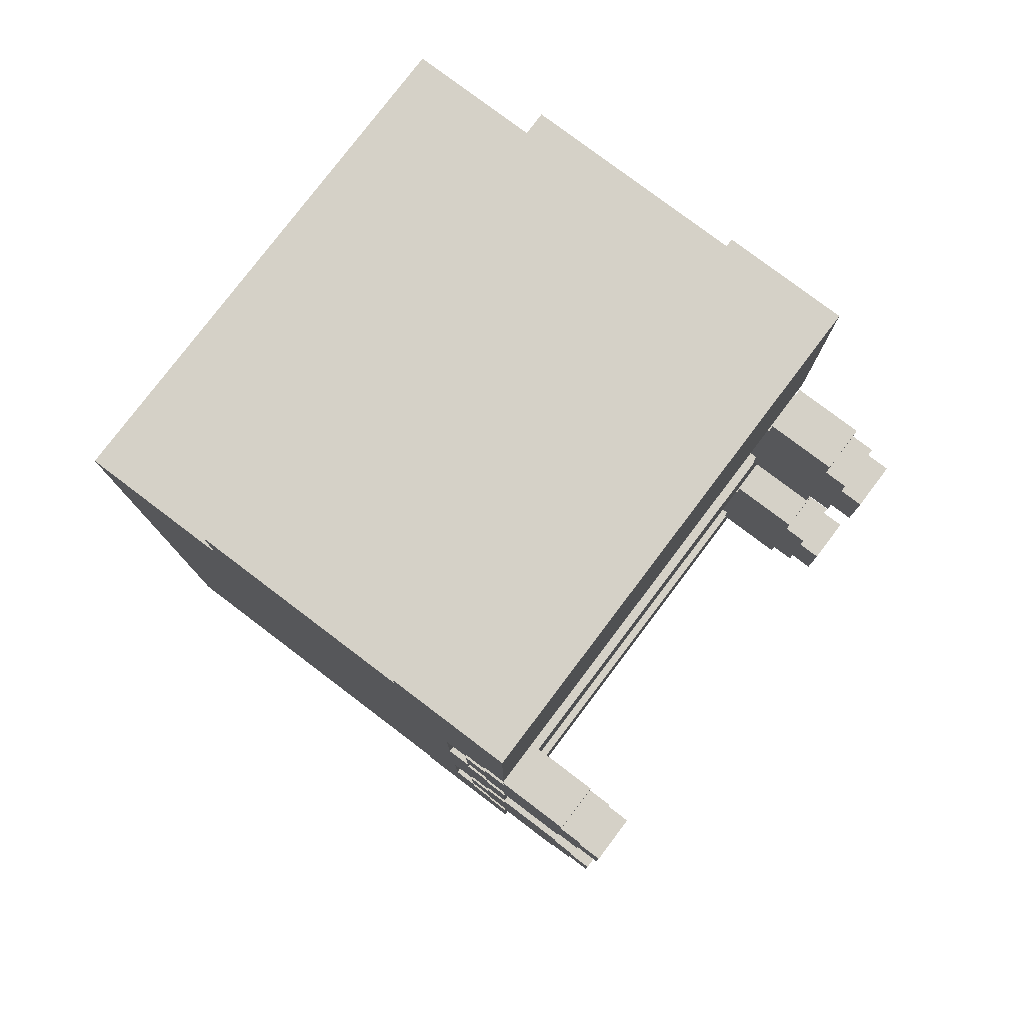
<metadata>
{"format":"obj","ext":"obj","renderer":"f3d","projection":"perspective","resolution":1024,"background":"white","views":[{"elev":78.8,"azim":-52.9,"up":"+Z"}]}
</metadata>
<code>
g Car3
v -10 0 7
v -10 0 4
v -10 0 -6
v -10 0 -9
v -10 1 8
v -10 1 7
v -10 1 4
v -10 1 3
v -10 1 -5
v -10 1 -6
v -10 1 -9
v -10 1 -10
v -10 2 9
v -10 2 8
v -10 2 3
v -10 2 2
v -10 2 -4
v -10 2 -5
v -10 2 -10
v -10 2 -11
v -10 5 20
v -10 5 10
v -10 5 9
v -10 5 8
v -10 5 3
v -10 5 2
v -10 5 1
v -10 5 -3
v -10 5 -4
v -10 5 -5
v -10 5 -10
v -10 5 -11
v -10 5 -12
v -10 5 -16
v -10 6 10
v -10 6 9
v -10 6 8
v -10 6 7
v -10 6 4
v -10 6 3
v -10 6 2
v -10 6 1
v -10 6 -3
v -10 6 -4
v -10 6 -5
v -10 6 -6
v -10 6 -9
v -10 6 -10
v -10 6 -11
v -10 6 -12
v -10 7 9
v -10 7 8
v -10 7 7
v -10 7 4
v -10 7 3
v -10 7 2
v -10 7 -4
v -10 7 -5
v -10 7 -6
v -10 7 -9
v -10 7 -10
v -10 7 -11
v -10 8 8
v -10 8 3
v -10 8 -0
v -10 8 -1
v -10 8 -5
v -10 8 -10
v -10 10 20
v -10 10 19
v -10 10 18
v -10 10 14
v -10 10 3
v -10 10 -0
v -10 10 -1
v -10 10 -4
v -10 10 -15
v -10 10 -16
v -10 11 3
v -10 11 -0
v -10 11 -1
v -10 11 -4
v -10 13 -0
v -10 13 -1
v -10 14 11
v -10 14 5
v -10 14 4
v -10 14 -1
v -10 14 -2
v -10 14 -7
v -10 14 -8
v -10 14 -13
v -10 17 18
v -10 17 14
v -10 19 19
v -10 19 16
v -10 23 11
v -10 23 5
v -10 23 4
v -10 23 -1
v -10 23 -2
v -10 23 -7
v -10 23 -8
v -10 23 -13
v -10 25 16
v -10 25 -15
v -9 6 -16
v -9 6 -17
v -9 9 -16
v -9 9 -17
v 9 0 7
v 9 0 4
v 9 0 -6
v 9 0 -9
v 9 1 8
v 9 1 7
v 9 1 4
v 9 1 3
v 9 1 -5
v 9 1 -6
v 9 1 -9
v 9 1 -10
v 9 2 9
v 9 2 8
v 9 2 3
v 9 2 2
v 9 2 -4
v 9 2 -5
v 9 2 -10
v 9 2 -11
v 9 5 9
v 9 5 8
v 9 5 3
v 9 5 2
v 9 5 -4
v 9 5 -5
v 9 5 -10
v 9 5 -11
v 9 6 8
v 9 6 7
v 9 6 4
v 9 6 3
v 9 6 -5
v 9 6 -6
v 9 6 -9
v 9 6 -10
v 9 7 7
v 9 7 4
v 9 7 -6
v 9 7 -9
v -8 0 7
v -8 0 4
v -8 0 -6
v -8 0 -9
v -8 1 8
v -8 1 7
v -8 1 4
v -8 1 3
v -8 1 -5
v -8 1 -6
v -8 1 -9
v -8 1 -10
v -8 2 9
v -8 2 8
v -8 2 3
v -8 2 2
v -8 2 -4
v -8 2 -5
v -8 2 -10
v -8 2 -11
v -8 5 9
v -8 5 8
v -8 5 3
v -8 5 2
v -8 5 -4
v -8 5 -5
v -8 5 -10
v -8 5 -11
v -8 6 8
v -8 6 7
v -8 6 4
v -8 6 3
v -8 6 -5
v -8 6 -6
v -8 6 -9
v -8 6 -10
v -8 7 7
v -8 7 4
v -8 7 -6
v -8 7 -9
v 11 0 7
v 11 0 4
v 11 0 -6
v 11 0 -9
v 11 1 8
v 11 1 7
v 11 1 4
v 11 1 3
v 11 1 -5
v 11 1 -6
v 11 1 -9
v 11 1 -10
v 11 2 9
v 11 2 8
v 11 2 3
v 11 2 2
v 11 2 -4
v 11 2 -5
v 11 2 -10
v 11 2 -11
v 11 5 20
v 11 5 10
v 11 5 9
v 11 5 8
v 11 5 3
v 11 5 2
v 11 5 1
v 11 5 -3
v 11 5 -4
v 11 5 -5
v 11 5 -10
v 11 5 -11
v 11 5 -12
v 11 5 -16
v 11 6 10
v 11 6 9
v 11 6 8
v 11 6 7
v 11 6 4
v 11 6 3
v 11 6 2
v 11 6 1
v 11 6 -3
v 11 6 -4
v 11 6 -5
v 11 6 -6
v 11 6 -9
v 11 6 -10
v 11 6 -11
v 11 6 -12
v 11 6 -16
v 11 6 -17
v 11 7 9
v 11 7 8
v 11 7 7
v 11 7 4
v 11 7 3
v 11 7 2
v 11 7 -4
v 11 7 -5
v 11 7 -6
v 11 7 -9
v 11 7 -10
v 11 7 -11
v 11 8 8
v 11 8 3
v 11 8 -5
v 11 8 -10
v 11 9 -16
v 11 9 -17
v 11 10 20
v 11 10 19
v 11 10 18
v 11 10 14
v 11 10 -15
v 11 10 -16
v 11 15 13
v 11 15 8
v 11 15 7
v 11 15 2
v 11 15 1
v 11 15 -5
v 11 15 -6
v 11 15 -13
v 11 18 18
v 11 18 14
v 11 19 19
v 11 19 16
v 11 24 13
v 11 24 8
v 11 24 7
v 11 24 2
v 11 24 1
v 11 24 -5
v 11 24 -6
v 11 24 -13
v 11 25 16
v 11 25 -15
v -10 5 20
v -10 10 20
v -8 6 20
v -8 9 20
v -4 6 20
v -4 9 20
v 5 6 20
v 5 9 20
v 9 6 20
v 9 9 20
v 11 5 20
v 11 10 20
v -10 10 19
v -10 19 19
v -9 11 19
v -9 17 19
v -3 17 19
v -3 19 19
v -1 17 19
v -1 19 19
v 1 17 19
v 1 19 19
v 3 17 19
v 3 19 19
v 10 11 19
v 10 17 19
v 11 10 19
v 11 19 19
v -10 19 16
v -10 25 16
v -3 19 16
v -3 25 16
v -1 19 16
v -1 25 16
v 1 19 16
v 1 25 16
v 3 19 16
v 3 25 16
v 11 19 16
v 11 25 16
v -10 2 9
v -10 5 9
v -8 2 9
v -8 5 9
v 9 2 9
v 9 5 9
v 11 2 9
v 11 5 9
v -10 1 8
v -10 2 8
v -10 5 8
v -10 6 8
v -8 1 8
v -8 2 8
v -8 5 8
v -8 6 8
v 9 1 8
v 9 2 8
v 9 5 8
v 9 6 8
v 11 1 8
v 11 2 8
v 11 5 8
v 11 6 8
v -10 0 7
v -10 1 7
v -10 6 7
v -10 7 7
v -8 0 7
v -8 1 7
v -8 6 7
v -8 7 7
v 9 0 7
v 9 1 7
v 9 6 7
v 9 7 7
v 11 0 7
v 11 1 7
v 11 6 7
v 11 7 7
v -10 7 3
v -10 8 3
v 11 7 3
v 11 8 3
v -10 6 2
v -10 7 2
v 11 6 2
v 11 7 2
v -10 5 1
v -10 6 1
v 11 5 1
v 11 6 1
v -10 2 -4
v -10 5 -4
v -8 2 -4
v -8 5 -4
v 9 2 -4
v 9 5 -4
v 11 2 -4
v 11 5 -4
v -10 1 -5
v -10 2 -5
v -10 5 -5
v -10 6 -5
v -8 1 -5
v -8 2 -5
v -8 5 -5
v -8 6 -5
v 9 1 -5
v 9 2 -5
v 9 5 -5
v 9 6 -5
v 11 1 -5
v 11 2 -5
v 11 5 -5
v 11 6 -5
v -10 0 -6
v -10 1 -6
v -10 6 -6
v -10 7 -6
v -8 0 -6
v -8 1 -6
v -8 6 -6
v -8 7 -6
v 9 0 -6
v 9 1 -6
v 9 6 -6
v 9 7 -6
v 11 0 -6
v 11 1 -6
v 11 6 -6
v 11 7 -6
v -10 7 -10
v -10 8 -10
v 11 7 -10
v 11 8 -10
v -10 6 -11
v -10 7 -11
v 11 6 -11
v 11 7 -11
v -10 5 -12
v -10 6 -12
v 11 5 -12
v 11 6 -12
v -10 5 10
v -10 6 10
v 11 5 10
v 11 6 10
v -10 6 9
v -10 7 9
v 11 6 9
v 11 7 9
v -10 7 8
v -10 8 8
v 11 7 8
v 11 8 8
v -10 0 4
v -10 1 4
v -10 6 4
v -10 7 4
v -8 0 4
v -8 1 4
v -8 6 4
v -8 7 4
v 9 0 4
v 9 1 4
v 9 6 4
v 9 7 4
v 11 0 4
v 11 1 4
v 11 6 4
v 11 7 4
v -10 1 3
v -10 2 3
v -10 5 3
v -10 6 3
v -8 1 3
v -8 2 3
v -8 5 3
v -8 6 3
v 9 1 3
v 9 2 3
v 9 5 3
v 9 6 3
v 11 1 3
v 11 2 3
v 11 5 3
v 11 6 3
v -10 2 2
v -10 5 2
v -8 2 2
v -8 5 2
v 9 2 2
v 9 5 2
v 11 2 2
v 11 5 2
v -10 5 -3
v -10 6 -3
v 11 5 -3
v 11 6 -3
v -10 6 -4
v -10 7 -4
v 11 6 -4
v 11 7 -4
v -10 7 -5
v -10 8 -5
v 11 7 -5
v 11 8 -5
v -10 0 -9
v -10 1 -9
v -10 6 -9
v -10 7 -9
v -8 0 -9
v -8 1 -9
v -8 6 -9
v -8 7 -9
v 9 0 -9
v 9 1 -9
v 9 6 -9
v 9 7 -9
v 11 0 -9
v 11 1 -9
v 11 6 -9
v 11 7 -9
v -10 1 -10
v -10 2 -10
v -10 5 -10
v -10 6 -10
v -8 1 -10
v -8 2 -10
v -8 5 -10
v -8 6 -10
v 9 1 -10
v 9 2 -10
v 9 5 -10
v 9 6 -10
v 11 1 -10
v 11 2 -10
v 11 5 -10
v 11 6 -10
v -10 2 -11
v -10 5 -11
v -8 2 -11
v -8 5 -11
v 9 2 -11
v 9 5 -11
v 11 2 -11
v 11 5 -11
v -10 10 -15
v -10 25 -15
v -3 10 -15
v -3 25 -15
v -1 10 -15
v -1 25 -15
v 1 10 -15
v 1 25 -15
v 3 10 -15
v 3 25 -15
v 11 10 -15
v 11 25 -15
v -10 5 -16
v -10 10 -16
v -9 6 -16
v -9 9 -16
v -3 6 -16
v -3 9 -16
v -3 10 -16
v -1 6 -16
v -1 9 -16
v -1 10 -16
v 1 6 -16
v 1 9 -16
v 1 10 -16
v 3 6 -16
v 3 9 -16
v 3 10 -16
v 11 5 -16
v 11 6 -16
v 11 9 -16
v 11 10 -16
v -9 6 -17
v -9 9 -17
v -3 6 -17
v -3 9 -17
v -1 6 -17
v -1 9 -17
v 1 6 -17
v 1 9 -17
v 3 6 -17
v 3 9 -17
v 11 6 -17
v 11 9 -17
v -10 0 7
v -8 0 7
v 9 0 7
v 11 0 7
v -10 0 4
v -8 0 4
v 9 0 4
v 11 0 4
v -10 0 -6
v -8 0 -6
v 9 0 -6
v 11 0 -6
v -10 0 -9
v -8 0 -9
v 9 0 -9
v 11 0 -9
v -10 1 8
v -8 1 8
v 9 1 8
v 11 1 8
v -10 1 7
v -8 1 7
v 9 1 7
v 11 1 7
v -10 1 4
v -8 1 4
v 9 1 4
v 11 1 4
v -10 1 3
v -8 1 3
v 9 1 3
v 11 1 3
v -10 1 -5
v -8 1 -5
v 9 1 -5
v 11 1 -5
v -10 1 -6
v -8 1 -6
v 9 1 -6
v 11 1 -6
v -10 1 -9
v -8 1 -9
v 9 1 -9
v 11 1 -9
v -10 1 -10
v -8 1 -10
v 9 1 -10
v 11 1 -10
v -10 2 9
v -8 2 9
v 9 2 9
v 11 2 9
v -10 2 8
v -8 2 8
v 9 2 8
v 11 2 8
v -10 2 3
v -8 2 3
v 9 2 3
v 11 2 3
v -10 2 2
v -8 2 2
v 9 2 2
v 11 2 2
v -10 2 -4
v -8 2 -4
v 9 2 -4
v 11 2 -4
v -10 2 -5
v -8 2 -5
v 9 2 -5
v 11 2 -5
v -10 2 -10
v -8 2 -10
v 9 2 -10
v 11 2 -10
v -10 2 -11
v -8 2 -11
v 9 2 -11
v 11 2 -11
v -10 5 20
v 11 5 20
v -10 5 10
v 11 5 10
v -10 5 1
v 11 5 1
v -10 5 -3
v 11 5 -3
v -10 5 -12
v 11 5 -12
v -10 5 -16
v 11 5 -16
v -10 6 10
v 11 6 10
v -10 6 9
v 11 6 9
v -10 6 2
v 11 6 2
v -10 6 1
v 11 6 1
v -10 6 -3
v 11 6 -3
v -10 6 -4
v 11 6 -4
v -10 6 -11
v 11 6 -11
v -10 6 -12
v 11 6 -12
v -9 6 -16
v -3 6 -16
v -1 6 -16
v 1 6 -16
v 3 6 -16
v 11 6 -16
v -9 6 -17
v -3 6 -17
v -1 6 -17
v 1 6 -17
v 3 6 -17
v 11 6 -17
v -10 7 9
v 11 7 9
v -10 7 8
v 11 7 8
v -10 7 3
v 11 7 3
v -10 7 2
v 11 7 2
v -10 7 -4
v 11 7 -4
v -10 7 -5
v 11 7 -5
v -10 7 -10
v 11 7 -10
v -10 7 -11
v 11 7 -11
v -10 8 8
v 11 8 8
v -10 8 3
v 11 8 3
v -10 8 -5
v 11 8 -5
v -10 8 -10
v 11 8 -10
v -10 5 9
v -8 5 9
v 9 5 9
v 11 5 9
v -10 5 8
v -8 5 8
v 9 5 8
v 11 5 8
v -10 5 3
v -8 5 3
v 9 5 3
v 11 5 3
v -10 5 2
v -8 5 2
v 9 5 2
v 11 5 2
v -10 5 -4
v -8 5 -4
v 9 5 -4
v 11 5 -4
v -10 5 -5
v -8 5 -5
v 9 5 -5
v 11 5 -5
v -10 5 -10
v -8 5 -10
v 9 5 -10
v 11 5 -10
v -10 5 -11
v -8 5 -11
v 9 5 -11
v 11 5 -11
v -10 6 8
v -8 6 8
v 9 6 8
v 11 6 8
v -10 6 7
v -8 6 7
v 9 6 7
v 11 6 7
v -10 6 4
v -8 6 4
v 9 6 4
v 11 6 4
v -10 6 3
v -8 6 3
v 9 6 3
v 11 6 3
v -10 6 -5
v -8 6 -5
v 9 6 -5
v 11 6 -5
v -10 6 -6
v -8 6 -6
v 9 6 -6
v 11 6 -6
v -10 6 -9
v -8 6 -9
v 9 6 -9
v 11 6 -9
v -10 6 -10
v -8 6 -10
v 9 6 -10
v 11 6 -10
v -10 7 7
v -8 7 7
v 9 7 7
v 11 7 7
v -10 7 4
v -8 7 4
v 9 7 4
v 11 7 4
v -10 7 -6
v -8 7 -6
v 9 7 -6
v 11 7 -6
v -10 7 -9
v -8 7 -9
v 9 7 -9
v 11 7 -9
v -9 9 -16
v -3 9 -16
v -1 9 -16
v 1 9 -16
v 3 9 -16
v 11 9 -16
v -9 9 -17
v -3 9 -17
v -1 9 -17
v 1 9 -17
v 3 9 -17
v 11 9 -17
v -10 10 20
v 11 10 20
v -10 10 19
v 11 10 19
v -10 10 -15
v -3 10 -15
v -1 10 -15
v 1 10 -15
v 3 10 -15
v 11 10 -15
v -10 10 -16
v -3 10 -16
v -1 10 -16
v 1 10 -16
v 3 10 -16
v 11 10 -16
v -10 19 19
v -3 19 19
v -1 19 19
v 1 19 19
v 3 19 19
v 11 19 19
v -10 19 16
v -3 19 16
v -1 19 16
v 1 19 16
v 3 19 16
v 11 19 16
v -10 25 16
v -3 25 16
v -1 25 16
v 1 25 16
v 3 25 16
v 11 25 16
v -10 25 -15
v -3 25 -15
v -1 25 -15
v 1 25 -15
v 3 25 -15
v 11 25 -15
f 6 2 1
f 7 2 6
f 10 4 3
f 11 4 10
f 14 8 7
f 14 6 5
f 14 7 6
f 15 8 14
f 18 12 11
f 18 11 10
f 18 10 9
f 19 12 18
f 23 16 15
f 23 15 14
f 23 14 13
f 24 16 23
f 25 16 24
f 26 16 25
f 29 20 19
f 29 19 18
f 29 18 17
f 30 20 29
f 31 20 30
f 32 20 31
f 35 22 21
f 37 25 24
f 38 25 37
f 39 25 38
f 40 25 39
f 42 28 27
f 43 28 42
f 45 31 30
f 46 31 45
f 47 31 46
f 48 31 47
f 50 34 33
f 51 36 35
f 53 39 38
f 54 39 53
f 56 44 43
f 56 42 41
f 56 43 42
f 57 44 56
f 59 47 46
f 60 47 59
f 62 50 49
f 63 52 51
f 64 58 57
f 64 56 55
f 64 57 56
f 65 58 64
f 66 58 65
f 67 58 66
f 68 62 61
f 69 35 21
f 69 63 51
f 69 51 35
f 69 64 63
f 69 65 64
f 70 65 69
f 71 65 70
f 72 65 71
f 73 65 72
f 74 66 65
f 74 65 73
f 75 67 66
f 75 66 74
f 75 68 67
f 76 68 75
f 77 34 50
f 77 68 76
f 77 50 62
f 77 62 68
f 78 34 77
f 79 74 73
f 79 76 75
f 79 75 74
f 79 73 72
f 80 76 79
f 81 76 80
f 82 77 76
f 82 76 81
f 83 81 80
f 83 80 79
f 84 82 81
f 84 81 83
f 85 79 72
f 85 83 79
f 85 84 83
f 86 84 85
f 87 84 86
f 88 82 84
f 88 84 87
f 89 82 88
f 90 77 82
f 90 82 89
f 91 77 90
f 92 77 91
f 93 72 71
f 93 71 70
f 94 85 72
f 94 72 93
f 95 93 70
f 95 94 93
f 96 94 95
f 97 85 94
f 97 94 96
f 97 86 85
f 98 87 86
f 98 86 97
f 99 88 87
f 99 87 98
f 100 89 88
f 100 88 99
f 101 90 89
f 101 89 100
f 102 91 90
f 102 90 101
f 103 92 91
f 103 91 102
f 104 77 92
f 104 92 103
f 105 99 98
f 105 103 102
f 105 104 103
f 105 100 99
f 105 98 97
f 105 101 100
f 105 102 101
f 105 97 96
f 106 77 104
f 106 104 105
f 109 108 107
f 110 108 109
f 116 112 111
f 117 112 116
f 120 114 113
f 121 114 120
f 124 118 117
f 124 116 115
f 124 117 116
f 125 118 124
f 128 122 121
f 128 121 120
f 128 120 119
f 129 122 128
f 131 126 125
f 131 125 124
f 131 124 123
f 132 126 131
f 133 126 132
f 134 126 133
f 135 130 129
f 135 129 128
f 135 128 127
f 136 130 135
f 137 130 136
f 138 130 137
f 139 133 132
f 140 133 139
f 141 133 140
f 142 133 141
f 143 137 136
f 144 137 143
f 145 137 144
f 146 137 145
f 147 141 140
f 148 141 147
f 149 145 144
f 150 145 149
f 151 152 156
f 156 152 157
f 153 154 160
f 160 154 161
f 157 158 164
f 155 156 164
f 156 157 164
f 164 158 165
f 161 162 168
f 160 161 168
f 159 160 168
f 168 162 169
f 165 166 171
f 164 165 171
f 163 164 171
f 171 166 172
f 172 166 173
f 173 166 174
f 169 170 175
f 168 169 175
f 167 168 175
f 175 170 176
f 176 170 177
f 177 170 178
f 172 173 179
f 179 173 180
f 180 173 181
f 181 173 182
f 176 177 183
f 183 177 184
f 184 177 185
f 185 177 186
f 180 181 187
f 187 181 188
f 184 185 189
f 189 185 190
f 191 192 196
f 196 192 197
f 193 194 200
f 200 194 201
f 197 198 204
f 195 196 204
f 196 197 204
f 204 198 205
f 201 202 208
f 200 201 208
f 199 200 208
f 208 202 209
f 205 206 213
f 204 205 213
f 203 204 213
f 213 206 214
f 214 206 215
f 215 206 216
f 209 210 219
f 208 209 219
f 207 208 219
f 219 210 220
f 220 210 221
f 221 210 222
f 211 212 225
f 214 215 227
f 227 215 228
f 228 215 229
f 229 215 230
f 217 218 232
f 232 218 233
f 220 221 235
f 235 221 236
f 236 221 237
f 237 221 238
f 223 224 240
f 240 224 241
f 225 226 243
f 228 229 245
f 245 229 246
f 233 234 248
f 231 232 248
f 232 233 248
f 248 234 249
f 236 237 251
f 251 237 252
f 241 242 254
f 240 241 254
f 239 240 254
f 243 244 255
f 248 249 256
f 249 250 256
f 247 248 256
f 256 250 257
f 253 254 258
f 256 257 259
f 257 258 259
f 258 254 259
f 254 242 259
f 255 256 259
f 259 242 260
f 243 255 261
f 211 225 261
f 255 259 261
f 225 243 261
f 261 259 262
f 262 259 263
f 263 259 264
f 264 259 265
f 265 259 266
f 264 265 267
f 267 265 268
f 268 265 269
f 269 265 270
f 270 265 271
f 271 265 272
f 272 265 273
f 273 265 274
f 262 263 275
f 263 264 275
f 264 267 276
f 275 264 276
f 262 275 277
f 275 276 277
f 277 276 278
f 276 267 279
f 278 276 279
f 267 268 279
f 268 269 280
f 279 268 280
f 269 270 281
f 280 269 281
f 270 271 282
f 281 270 282
f 271 272 283
f 282 271 283
f 272 273 284
f 283 272 284
f 273 274 285
f 284 273 285
f 274 265 286
f 285 274 286
f 284 285 287
f 283 284 287
f 285 286 287
f 281 282 287
f 280 281 287
f 279 280 287
f 278 279 287
f 282 283 287
f 286 265 288
f 287 286 288
f 291 290 289
f 292 290 291
f 293 291 289
f 293 292 291
f 294 290 292
f 294 292 293
f 295 293 289
f 295 294 293
f 296 290 294
f 296 294 295
f 297 295 289
f 297 296 295
f 298 290 296
f 298 296 297
f 299 297 289
f 299 298 297
f 300 290 298
f 300 298 299
f 303 302 301
f 304 302 303
f 305 304 303
f 305 302 304
f 306 302 305
f 307 305 303
f 307 306 305
f 308 306 307
f 309 307 303
f 309 308 307
f 310 308 309
f 311 309 303
f 311 310 309
f 312 310 311
f 313 303 301
f 313 311 303
f 314 312 311
f 314 311 313
f 315 313 301
f 315 314 313
f 316 312 314
f 316 314 315
f 319 318 317
f 320 318 319
f 321 320 319
f 322 320 321
f 323 322 321
f 324 322 323
f 325 324 323
f 326 324 325
f 327 326 325
f 328 326 327
f 331 330 329
f 332 330 331
f 335 334 333
f 336 334 335
f 341 338 337
f 342 338 341
f 343 340 339
f 344 340 343
f 349 346 345
f 350 346 349
f 351 348 347
f 352 348 351
f 357 354 353
f 358 354 357
f 359 356 355
f 360 356 359
f 365 362 361
f 366 362 365
f 367 364 363
f 368 364 367
f 371 370 369
f 372 370 371
f 375 374 373
f 376 374 375
f 379 378 377
f 380 378 379
f 383 382 381
f 384 382 383
f 387 386 385
f 388 386 387
f 393 390 389
f 394 390 393
f 395 392 391
f 396 392 395
f 401 398 397
f 402 398 401
f 403 400 399
f 404 400 403
f 409 406 405
f 410 406 409
f 411 408 407
f 412 408 411
f 417 414 413
f 418 414 417
f 419 416 415
f 420 416 419
f 423 422 421
f 424 422 423
f 427 426 425
f 428 426 427
f 431 430 429
f 432 430 431
f 433 434 435
f 435 434 436
f 437 438 439
f 439 438 440
f 441 442 443
f 443 442 444
f 445 446 449
f 449 446 450
f 447 448 451
f 451 448 452
f 453 454 457
f 457 454 458
f 455 456 459
f 459 456 460
f 461 462 465
f 465 462 466
f 463 464 467
f 467 464 468
f 469 470 473
f 473 470 474
f 471 472 475
f 475 472 476
f 477 478 479
f 479 478 480
f 481 482 483
f 483 482 484
f 485 486 487
f 487 486 488
f 489 490 491
f 491 490 492
f 493 494 495
f 495 494 496
f 497 498 501
f 501 498 502
f 499 500 503
f 503 500 504
f 505 506 509
f 509 506 510
f 507 508 511
f 511 508 512
f 513 514 517
f 517 514 518
f 515 516 519
f 519 516 520
f 521 522 525
f 525 522 526
f 523 524 527
f 527 524 528
f 529 530 531
f 531 530 532
f 533 534 535
f 535 534 536
f 537 538 539
f 539 538 540
f 539 540 541
f 541 540 542
f 541 542 543
f 543 542 544
f 543 544 545
f 545 544 546
f 545 546 547
f 547 546 548
f 549 550 551
f 551 550 552
f 549 551 553
f 552 550 554
f 554 550 555
f 549 553 556
f 554 555 557
f 557 555 558
f 549 556 559
f 557 558 560
f 560 558 561
f 549 559 562
f 560 561 563
f 563 561 564
f 549 562 565
f 565 562 566
f 563 564 567
f 567 564 568
f 569 570 571
f 571 570 572
f 571 572 573
f 573 572 574
f 573 574 575
f 575 574 576
f 575 576 577
f 577 576 578
f 577 578 579
f 579 578 580
f 585 582 581
f 586 582 585
f 587 584 583
f 588 584 587
f 593 590 589
f 594 590 593
f 595 592 591
f 596 592 595
f 601 598 597
f 602 598 601
f 603 600 599
f 604 600 603
f 609 606 605
f 610 606 609
f 611 608 607
f 612 608 611
f 617 614 613
f 618 614 617
f 619 616 615
f 620 616 619
f 625 622 621
f 626 622 625
f 627 624 623
f 628 624 627
f 633 630 629
f 634 630 633
f 635 632 631
f 636 632 635
f 641 638 637
f 642 638 641
f 643 640 639
f 644 640 643
f 649 646 645
f 650 646 649
f 651 648 647
f 652 648 651
f 657 654 653
f 658 654 657
f 659 656 655
f 660 656 659
f 663 662 661
f 664 662 663
f 667 666 665
f 668 666 667
f 671 670 669
f 672 670 671
f 675 674 673
f 676 674 675
f 679 678 677
f 680 678 679
f 683 682 681
f 684 682 683
f 687 686 685
f 688 686 687
f 695 690 689
f 696 691 690
f 696 690 695
f 697 692 691
f 697 691 696
f 698 693 692
f 698 692 697
f 699 694 693
f 699 693 698
f 700 694 699
f 703 702 701
f 704 702 703
f 707 706 705
f 708 706 707
f 711 710 709
f 712 710 711
f 715 714 713
f 716 714 715
f 719 718 717
f 720 718 719
f 723 722 721
f 724 722 723
f 725 726 729
f 729 726 730
f 727 728 731
f 731 728 732
f 733 734 737
f 737 734 738
f 735 736 739
f 739 736 740
f 741 742 745
f 745 742 746
f 743 744 747
f 747 744 748
f 749 750 753
f 753 750 754
f 751 752 755
f 755 752 756
f 757 758 761
f 761 758 762
f 759 760 763
f 763 760 764
f 765 766 769
f 769 766 770
f 767 768 771
f 771 768 772
f 773 774 777
f 777 774 778
f 775 776 779
f 779 776 780
f 781 782 785
f 785 782 786
f 783 784 787
f 787 784 788
f 789 790 793
f 793 790 794
f 791 792 795
f 795 792 796
f 797 798 801
f 801 798 802
f 799 800 803
f 803 800 804
f 805 806 811
f 806 807 812
f 811 806 812
f 807 808 813
f 812 807 813
f 808 809 814
f 813 808 814
f 809 810 815
f 814 809 815
f 815 810 816
f 817 818 819
f 819 818 820
f 821 822 827
f 822 823 828
f 827 822 828
f 823 824 829
f 828 823 829
f 824 825 830
f 829 824 830
f 825 826 831
f 830 825 831
f 831 826 832
f 833 834 839
f 834 835 840
f 839 834 840
f 835 836 841
f 840 835 841
f 836 837 842
f 841 836 842
f 837 838 843
f 842 837 843
f 843 838 844
f 845 846 851
f 846 847 852
f 851 846 852
f 847 848 853
f 852 847 853
f 848 849 854
f 853 848 854
f 849 850 855
f 854 849 855
f 855 850 856

</code>
